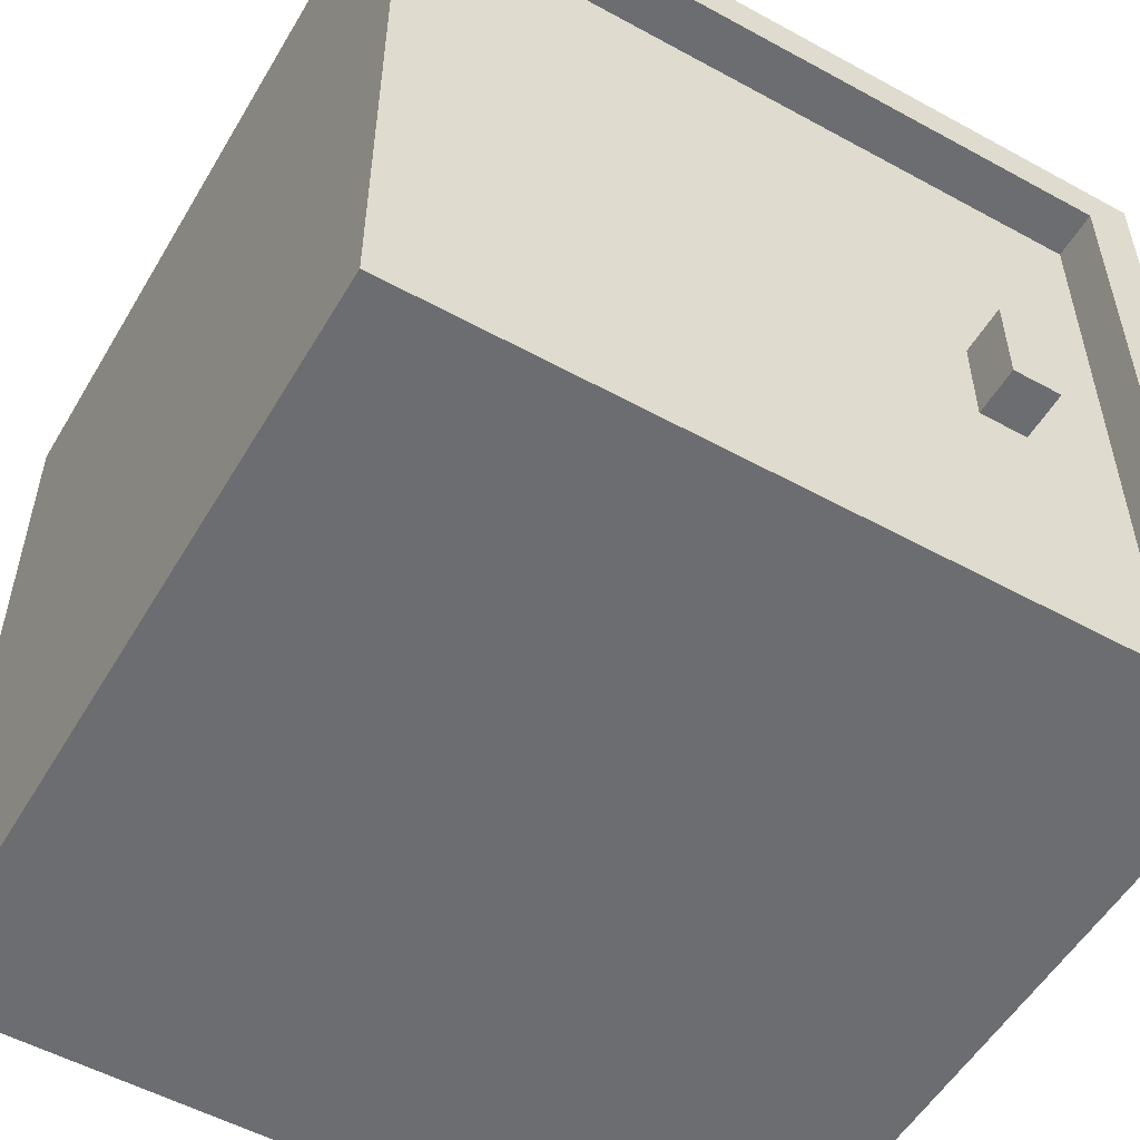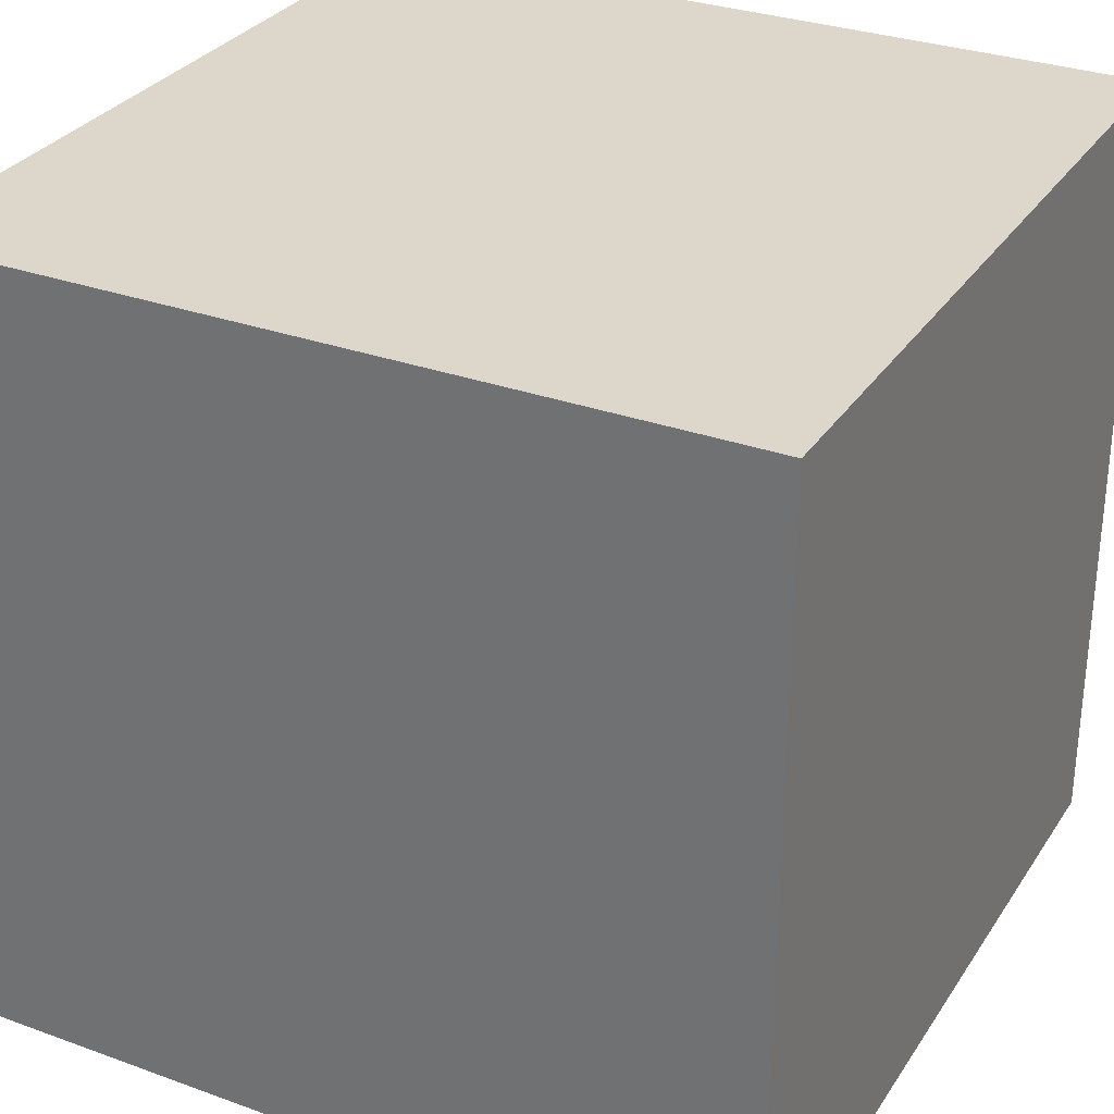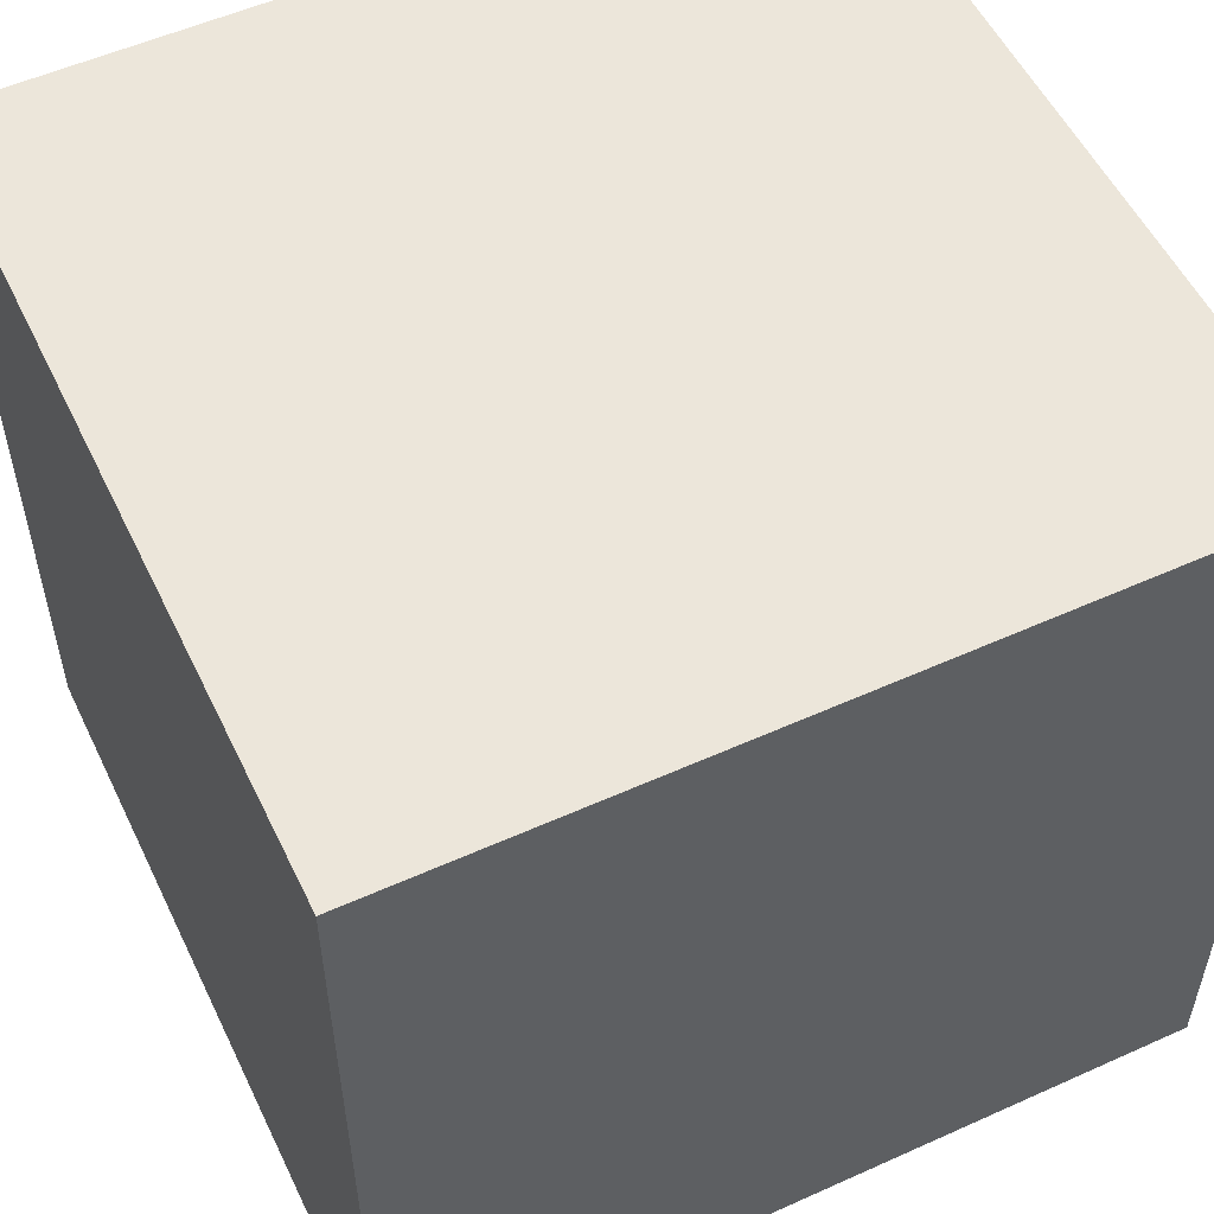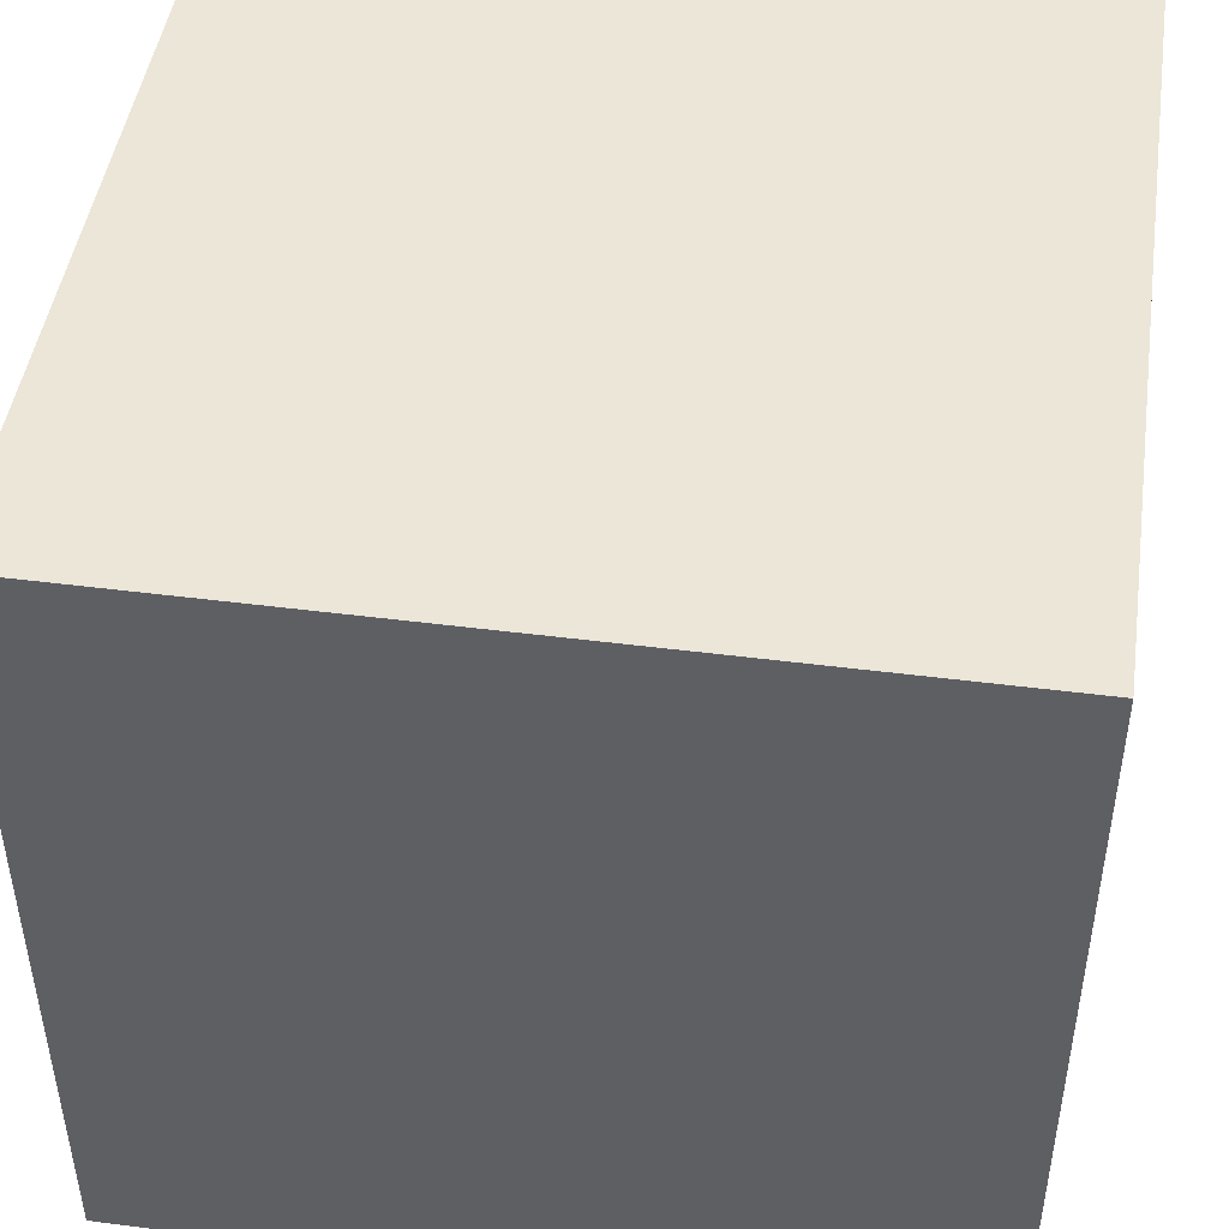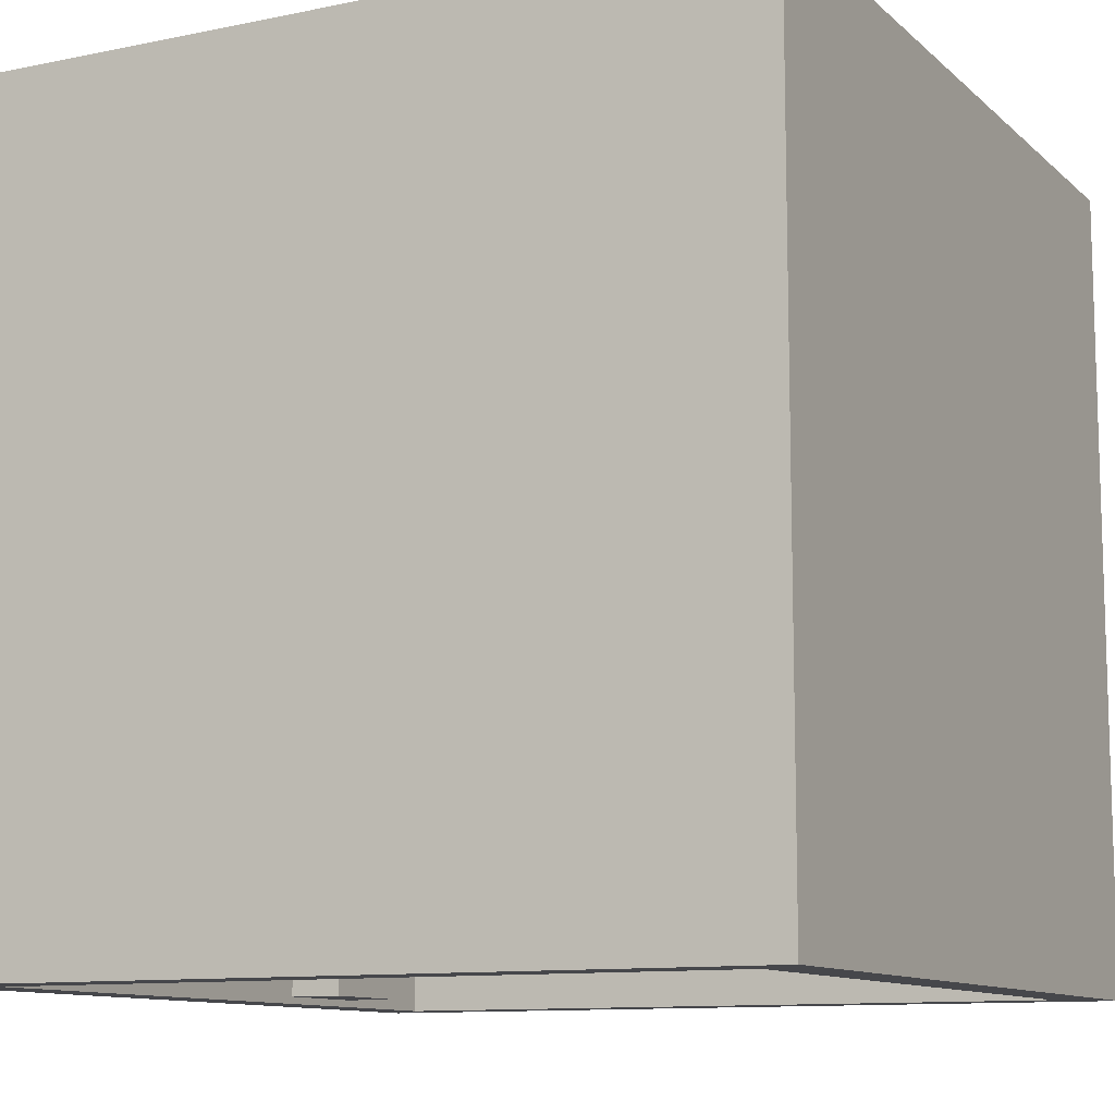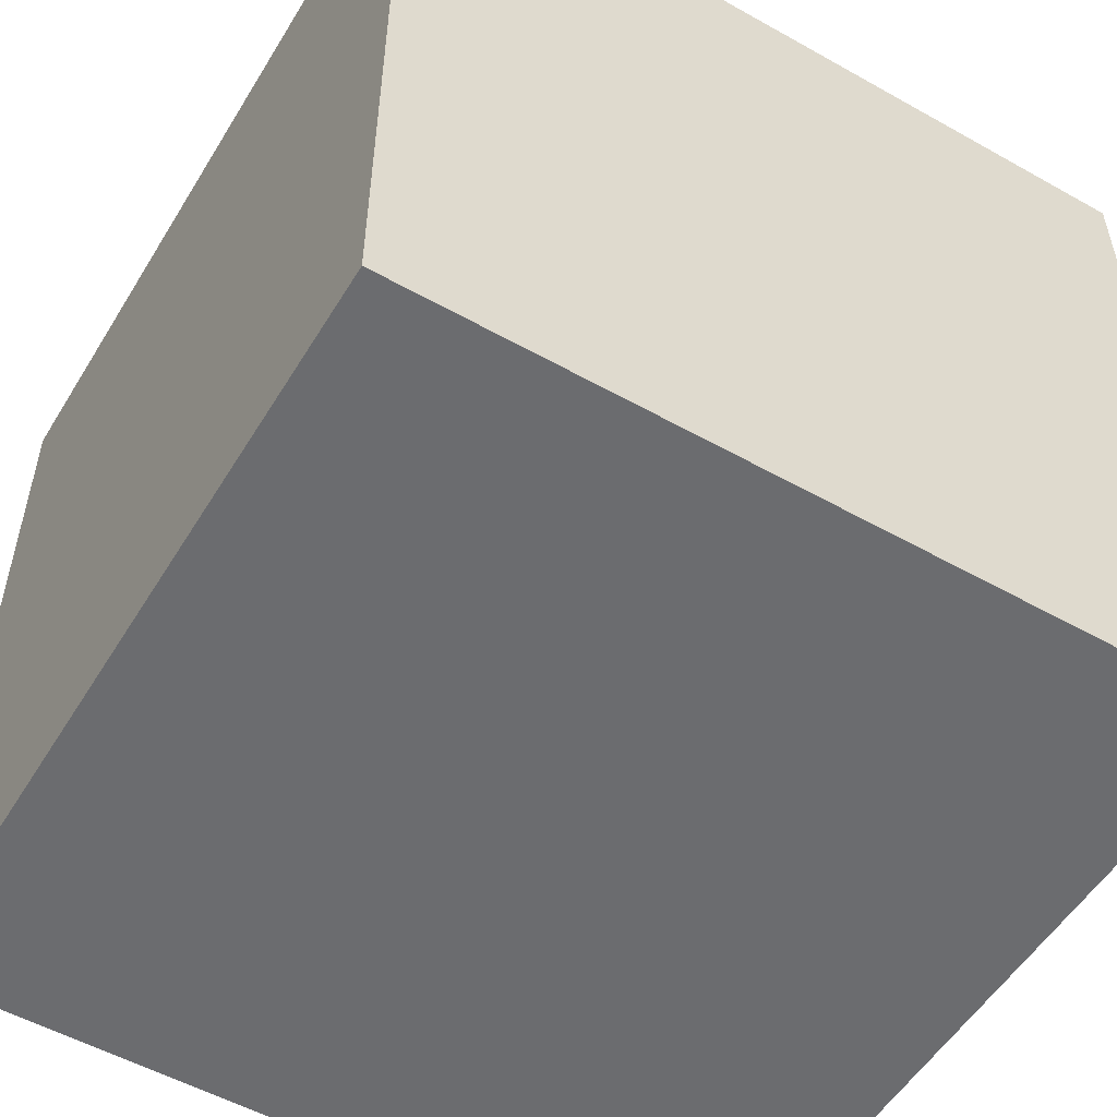
<metadata>
{"format":"obj","ext":"obj","renderer":"f3d","projection":"perspective","resolution":1024,"background":"white","views":[{"elev":-54.0,"azim":149.8,"up":"+Y"},{"elev":30.7,"azim":-62.5,"up":"+Y"},{"elev":54.4,"azim":64.5,"up":"+Y"},{"elev":46.6,"azim":8.3,"up":"+Z"},{"elev":-10.8,"azim":27.2,"up":"+Z"},{"elev":-53.7,"azim":-30.9,"up":"+Y"}]}
</metadata>
<code>
o locker_closed
v 0.1875 0.4375 -0
v 0.1875 0.4375 0.0625
v 0.25 0.4375 0.0625
v 0.25 0.4375 -0
v 0.25 0.5625 0
v 0.1875 0.5625 0.0625
v 0.25 0.5625 0.0625
v 0.1875 0.5625 0
v 1 0 0
v 0.0625 0.0625 0.0625
v 1 1 0
v 0 0 1
v 1 0 1
v 1 1 1
v 0 1 1
v 0 0 0
v 0 1 0
v 0.0625 0.0625 -0
v 0.9375 0.0625 0.0625
v 0.9375 0.9375 0
v 0.9375 0.0625 -0
v 0.0625 0.9375 0
v 0.0625 0.9375 0.0625
v 0.9375 0.9375 0.0625
f 8 2 6
f 2 4 3
f 8 7 5
f 7 4 5
f 1 5 4
f 17 20 22
f 11 13 9
f 22 10 18
f 20 9 21
f 16 13 12
f 18 9 16
f 14 17 15
f 12 14 15
f 12 17 16
f 17 18 16
f 10 24 19
f 21 24 20
f 18 19 21
f 20 23 22
f 8 1 2
f 2 1 4
f 8 6 7
f 7 3 4
f 1 8 5
f 17 11 20
f 11 14 13
f 22 23 10
f 20 11 9
f 16 9 13
f 18 21 9
f 14 11 17
f 12 13 14
f 12 15 17
f 17 22 18
f 10 23 24
f 21 19 24
f 18 10 19
f 20 24 23

</code>
